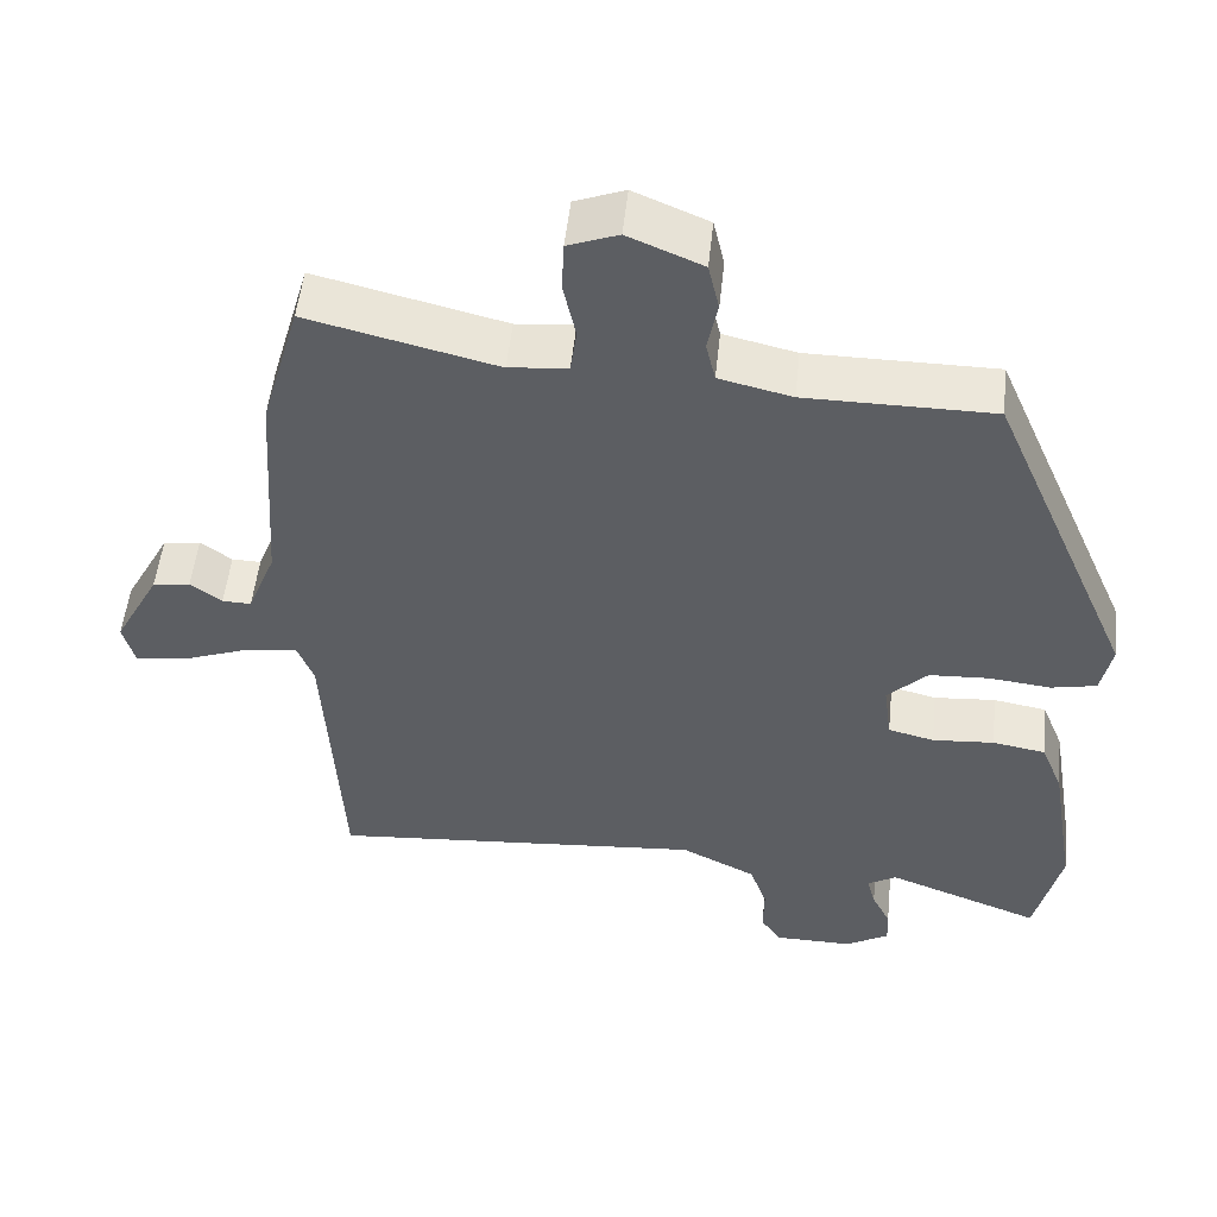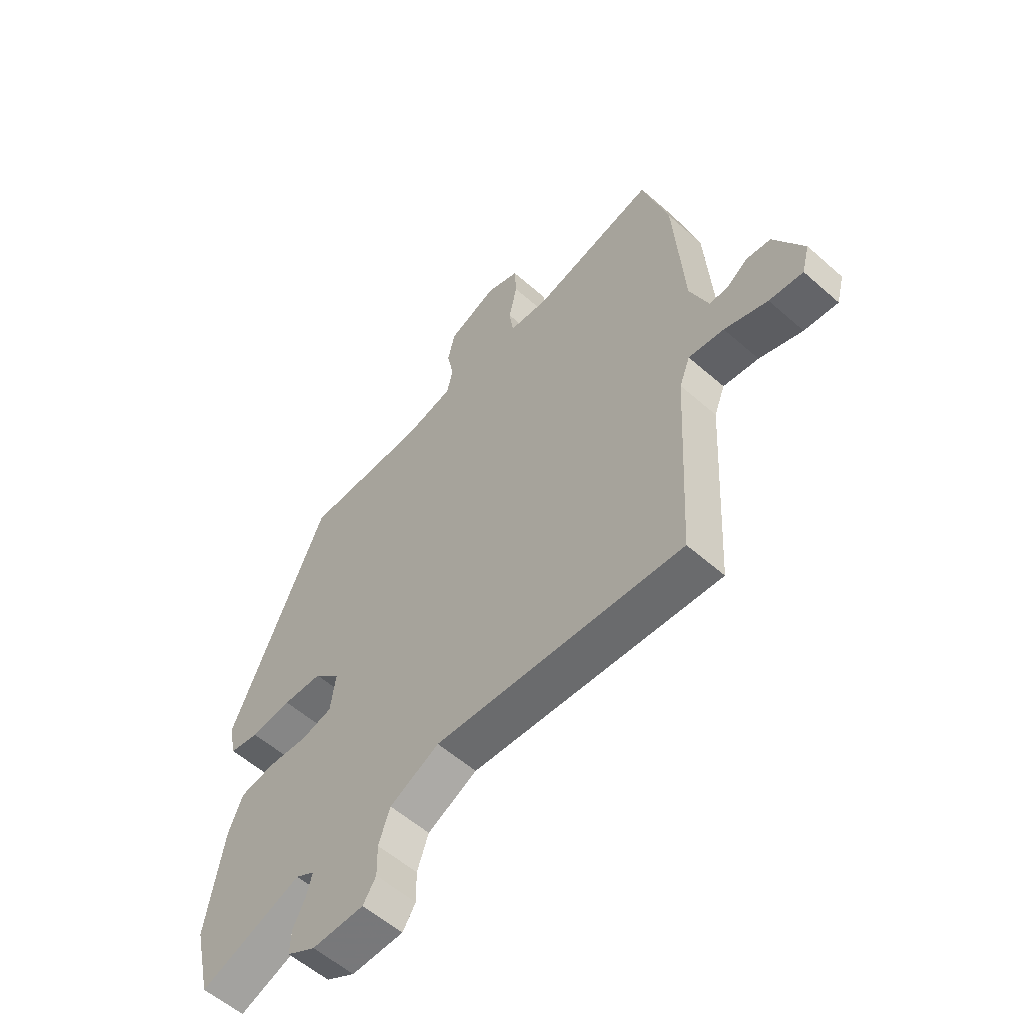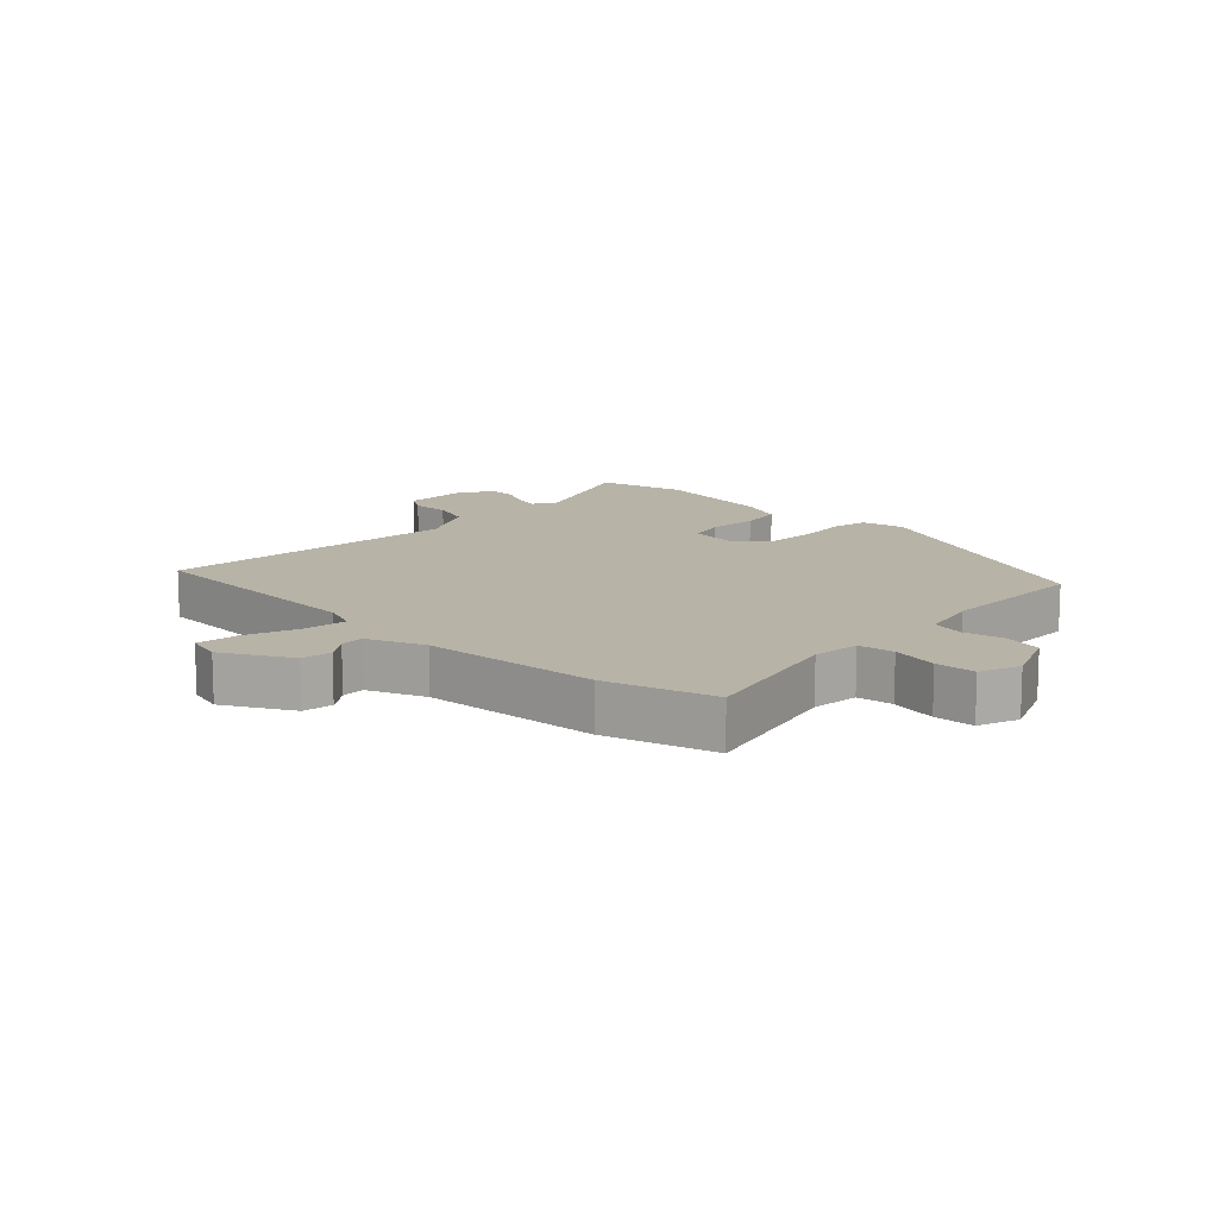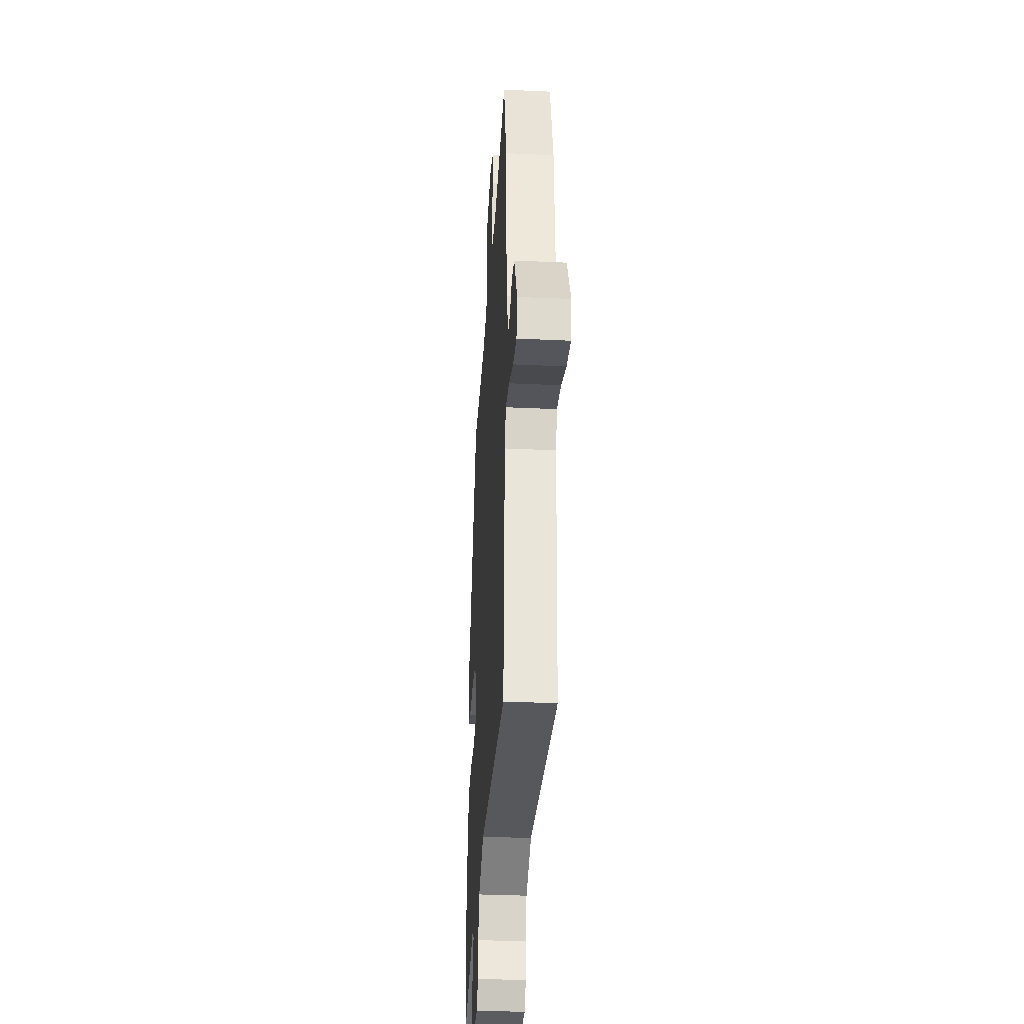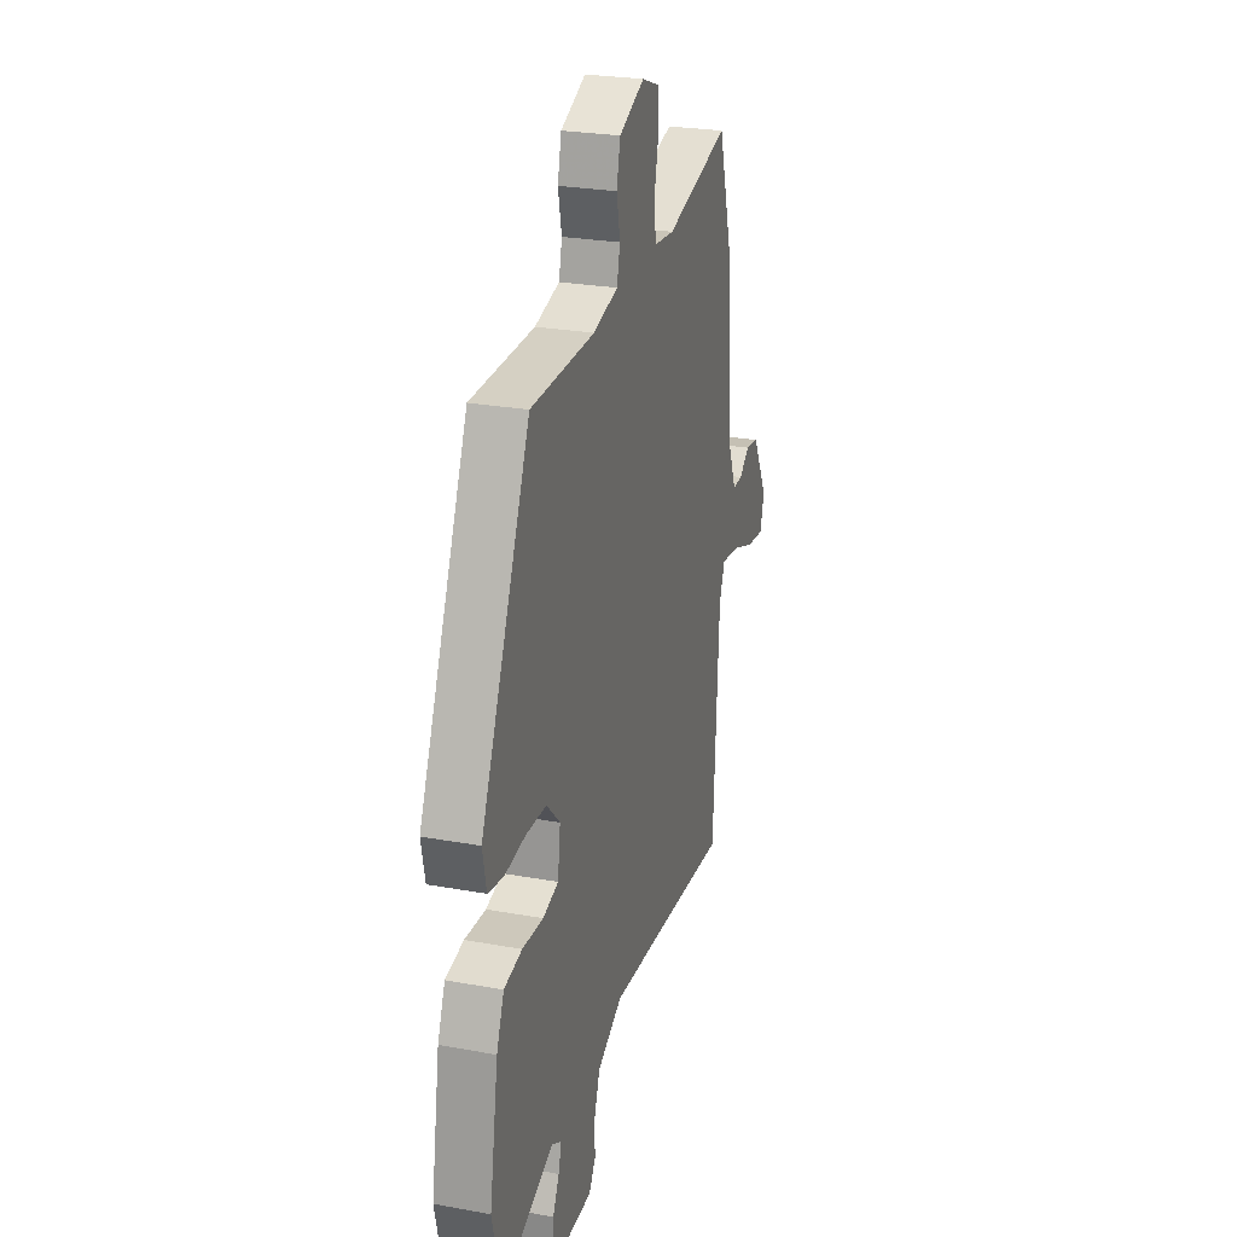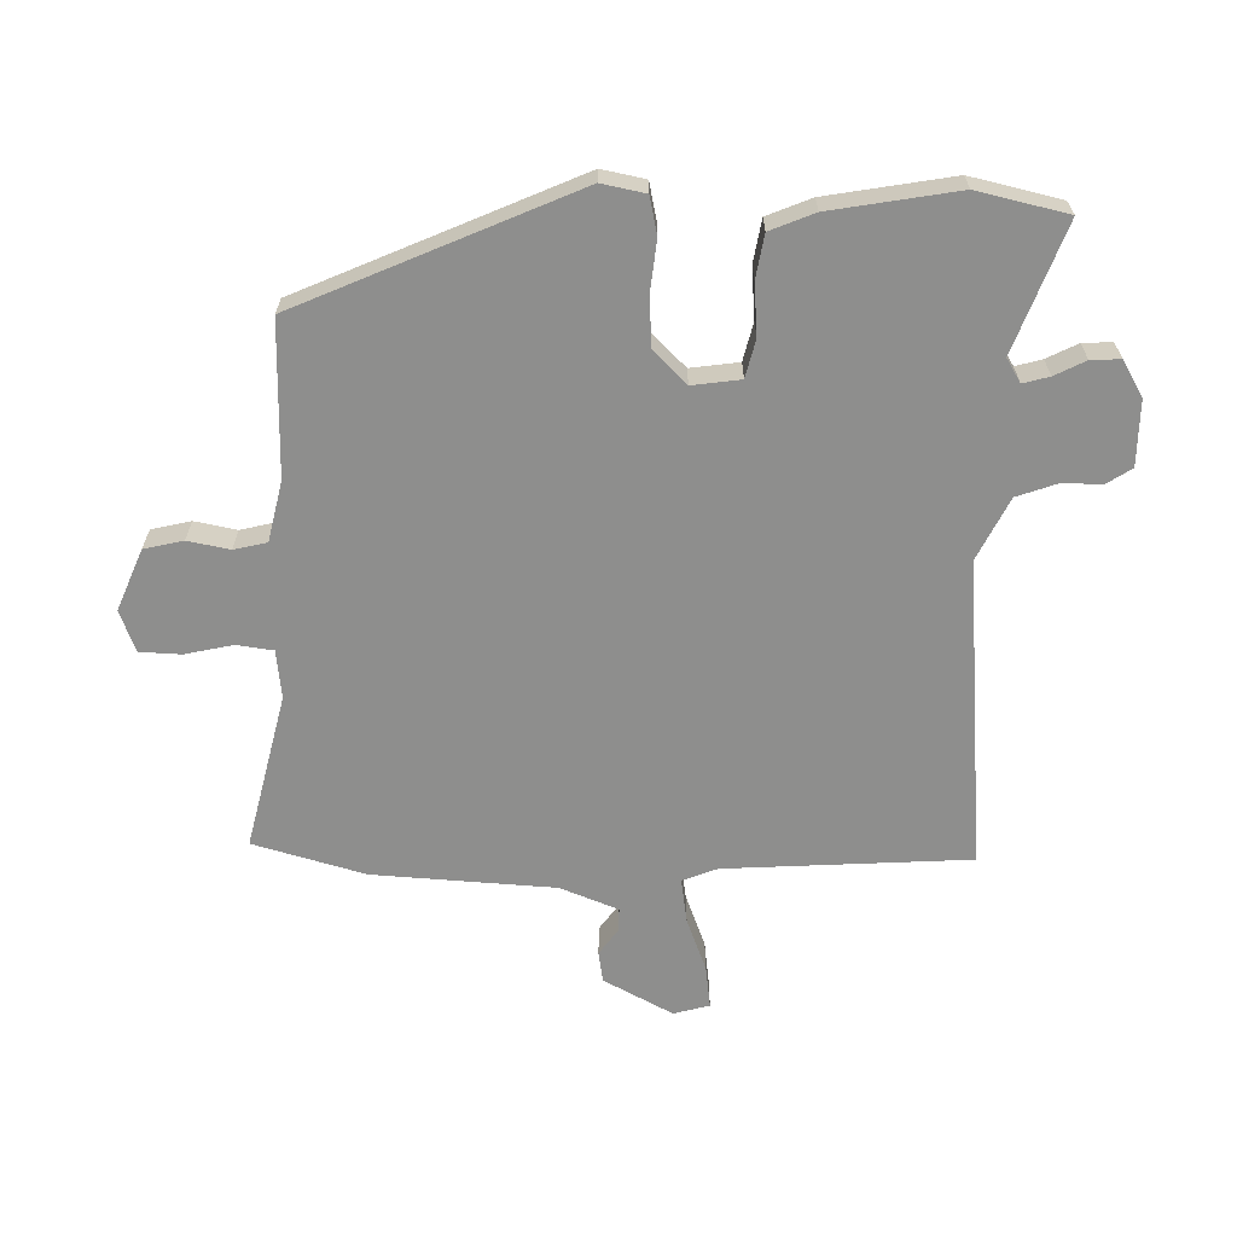
<metadata>
{"format":"obj","ext":"obj","renderer":"f3d","projection":"perspective","resolution":1024,"background":"white","views":[{"elev":51.9,"azim":6.0,"up":"+Z"},{"elev":-57.0,"azim":-132.5,"up":"+Z"},{"elev":12.9,"azim":-46.2,"up":"+Y"},{"elev":-33.2,"azim":-93.7,"up":"+Z"},{"elev":26.0,"azim":106.2,"up":"+Z"},{"elev":-64.9,"azim":89.2,"up":"+Y"}]}
</metadata>
<code>
v 0.519 0.07 -0.418
v 0.486 0.07 -0.558
v 0.288 0.07 -0.483
v 0.251 0.07 -0.505
v 0.262 0.07 -0.546
v 0.286 0.07 -0.594
v 0.288 0.07 -0.64
v 0.232 0.07 -0.672
v 0.131 0.07 -0.671
v 0.106 0.07 -0.632
v 0.107 0.07 -0.571
v 0.085 0.07 -0.508
v -0.011 0.07 -0.46
v -0.492 0.07 -0.499
v -0.513 0.07 -0.119
v -0.534 0.07 -0.065
v -0.603 0.07 -0.075
v -0.687 0.07 -0.106
v -0.753 0.07 -0.114
v -0.768 0.07 -0.058
v -0.71 0.07 0.049
v -0.662 0.07 0.056
v -0.622 0.07 0.027
v -0.585 0.07 0.026
v -0.549 0.07 0.116
v -0.53 0.07 0.398
v -0.48 0.07 0.571
v -0.239 0.07 0.512
v -0.164 0.07 0.52
v -0.156 0.07 0.577
v -0.172 0.07 0.651
v -0.169 0.07 0.715
v -0.105 0.07 0.739
v -0.01 0.07 0.699
v 0.004 0.07 0.638
v -0.009 0.07 0.573
v 0.003 0.07 0.522
v 0.096 0.07 0.5
v 0.335 0.07 0.499
v 0.521 0.07 0.07
v 0.507 0.07 0.002
v 0.449 0.07 -0.01
v 0.37 0.07 -0.001
v 0.293 0.07 -0.005
v 0.242 0.07 -0.056
v 0.252 0.07 -0.131
v 0.311 0.07 -0.146
v 0.39 0.07 -0.14
v 0.458 0.07 -0.152
v 0.486 0.07 -0.221
v 0.519 0 -0.418
v 0.486 0 -0.558
v 0.288 0 -0.483
v 0.251 0 -0.505
v 0.262 0 -0.546
v 0.286 0 -0.594
v 0.288 0 -0.64
v 0.232 0 -0.672
v 0.131 0 -0.671
v 0.106 0 -0.632
v 0.107 0 -0.571
v 0.085 0 -0.508
v -0.011 0 -0.46
v -0.492 0 -0.499
v -0.513 0 -0.119
v -0.534 0 -0.065
v -0.603 0 -0.075
v -0.687 0 -0.106
v -0.753 0 -0.114
v -0.768 0 -0.058
v -0.71 0 0.049
v -0.662 0 0.056
v -0.622 0 0.027
v -0.585 0 0.026
v -0.549 0 0.116
v -0.53 0 0.398
v -0.48 0 0.571
v -0.239 0 0.512
v -0.164 0 0.52
v -0.156 0 0.577
v -0.172 0 0.651
v -0.169 0 0.715
v -0.105 0 0.739
v -0.01 0 0.699
v 0.004 0 0.638
v -0.009 0 0.573
v 0.003 0 0.522
v 0.096 0 0.5
v 0.335 0 0.499
v 0.521 0 0.07
v 0.507 0 0.002
v 0.449 0 -0.01
v 0.37 0 -0.001
v 0.293 0 -0.005
v 0.242 0 -0.056
v 0.252 0 -0.131
v 0.311 0 -0.146
v 0.39 0 -0.14
v 0.458 0 -0.152
v 0.486 0 -0.221
f 47 48 49 50
f 46 47 50 1
f 40 41 42 43
f 38 39 40 43
f 37 38 43 44
f 33 34 35 36
f 33 36 37
f 30 31 32 33
f 29 30 33 37
f 28 29 37 44
f 25 26 27 28
f 24 25 28 44
f 20 21 22 23
f 17 18 19 20
f 16 17 20 23
f 13 14 15
f 12 13 15 16
f 8 9 10 11
f 8 11 12
f 5 6 7 8
f 4 5 8 12
f 3 4 12 16
f 46 1 2 3
f 45 46 3 16
f 24 44 45
f 16 23 24 45
f 100 99 98 97
f 51 100 97 96
f 93 92 91 90
f 93 90 89 88
f 94 93 88 87
f 86 85 84 83
f 87 86 83
f 83 82 81 80
f 87 83 80 79
f 94 87 79 78
f 78 77 76 75
f 94 78 75 74
f 73 72 71 70
f 70 69 68 67
f 73 70 67 66
f 65 64 63
f 66 65 63 62
f 61 60 59 58
f 62 61 58
f 58 57 56 55
f 62 58 55 54
f 66 62 54 53
f 53 52 51 96
f 66 53 96 95
f 95 94 74
f 95 74 73 66
f 1 51 52 2
f 2 52 53 3
f 3 53 54 4
f 4 54 55 5
f 5 55 56 6
f 6 56 57 7
f 7 57 58 8
f 8 58 59 9
f 9 59 60 10
f 10 60 61 11
f 11 61 62 12
f 12 62 63 13
f 13 63 64 14
f 14 64 65 15
f 15 65 66 16
f 16 66 67 17
f 17 67 68 18
f 18 68 69 19
f 19 69 70 20
f 20 70 71 21
f 21 71 72 22
f 22 72 73 23
f 23 73 74 24
f 24 74 75 25
f 25 75 76 26
f 26 76 77 27
f 27 77 78 28
f 28 78 79 29
f 29 79 80 30
f 30 80 81 31
f 31 81 82 32
f 32 82 83 33
f 33 83 84 34
f 34 84 85 35
f 35 85 86 36
f 36 86 87 37
f 37 87 88 38
f 38 88 89 39
f 39 89 90 40
f 40 90 91 41
f 41 91 92 42
f 42 92 93 43
f 43 93 94 44
f 44 94 95 45
f 45 95 96 46
f 46 96 97 47
f 47 97 98 48
f 48 98 99 49
f 49 99 100 50
f 50 100 51 1

</code>
